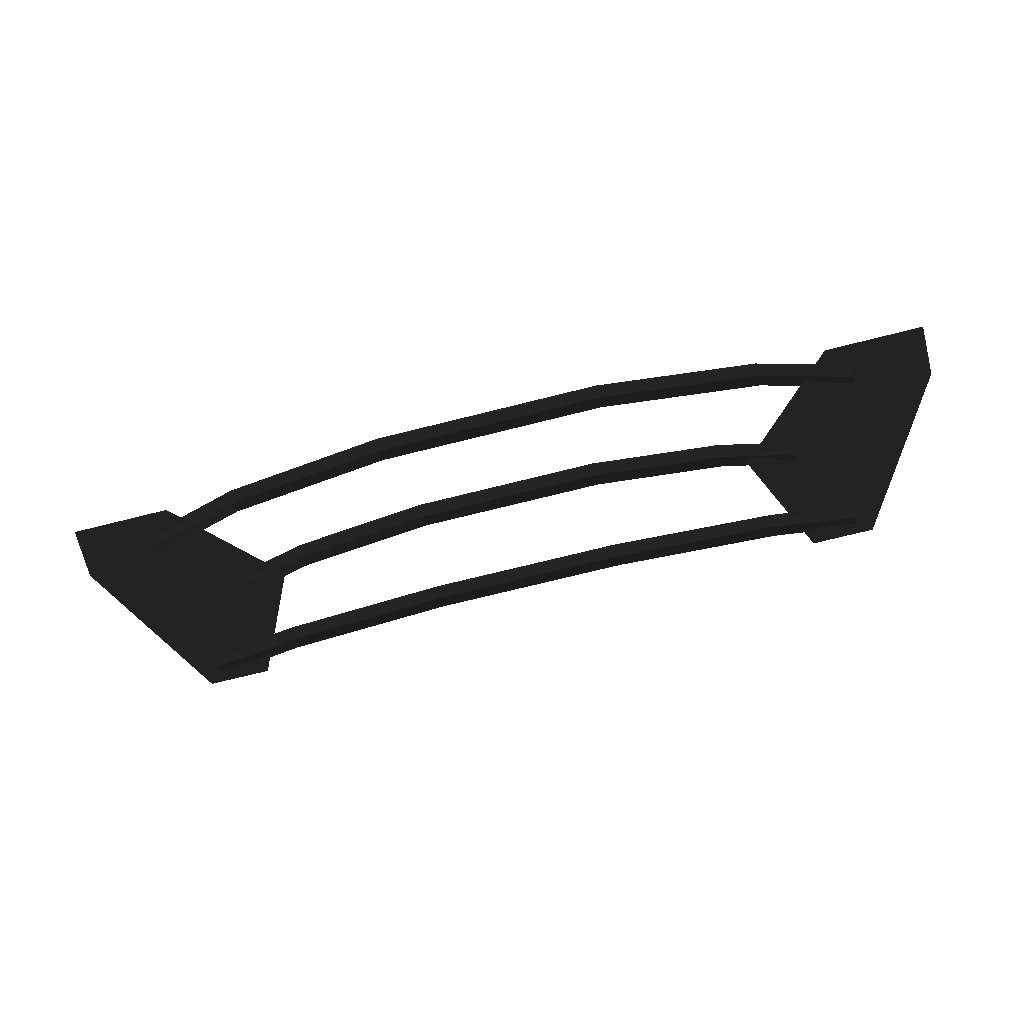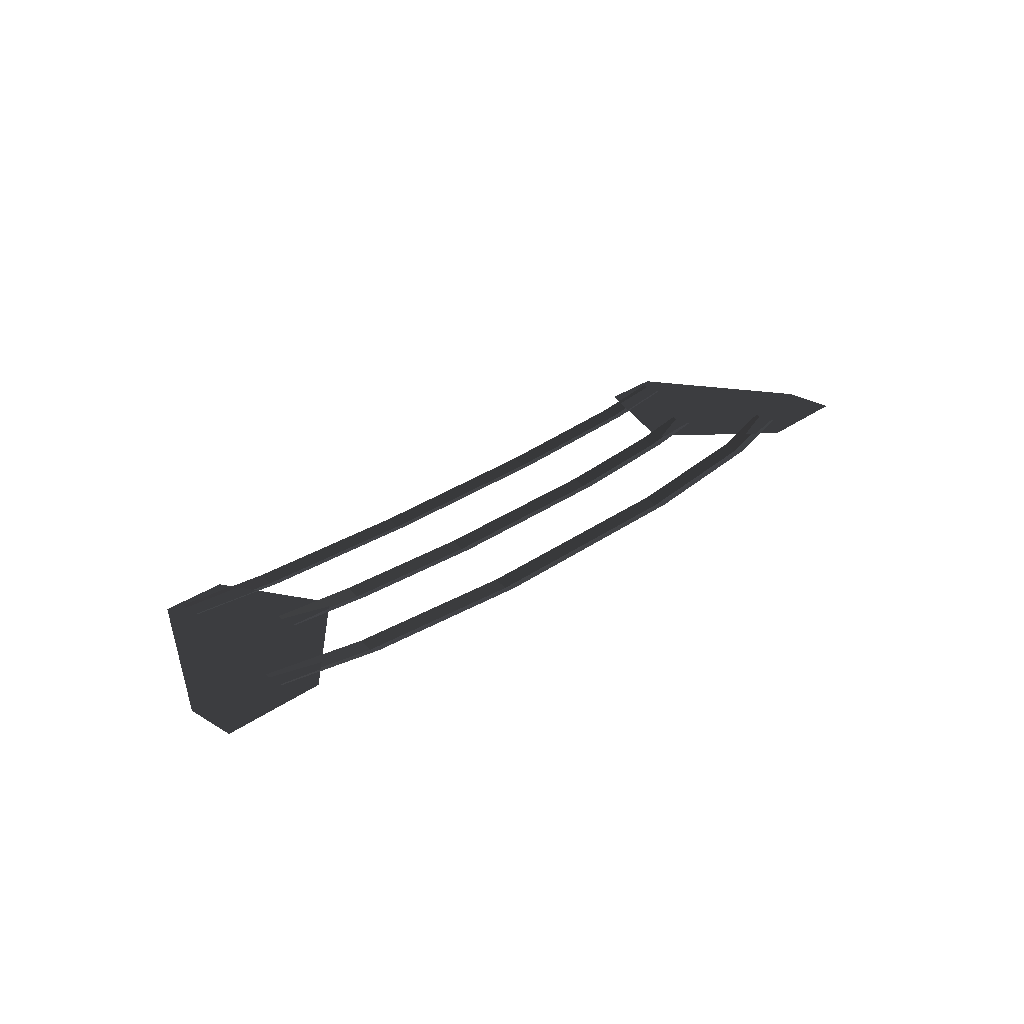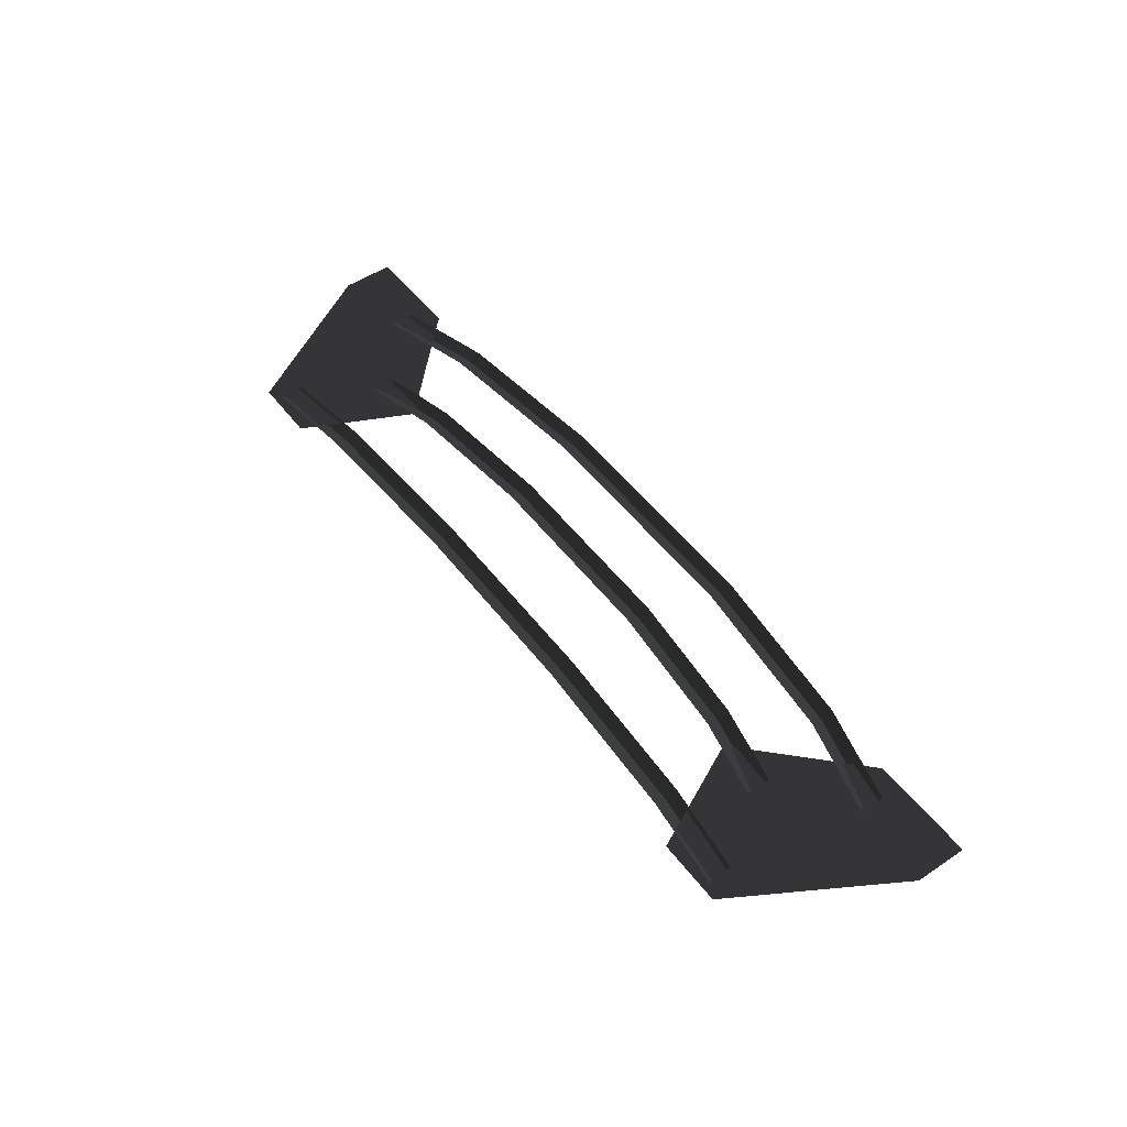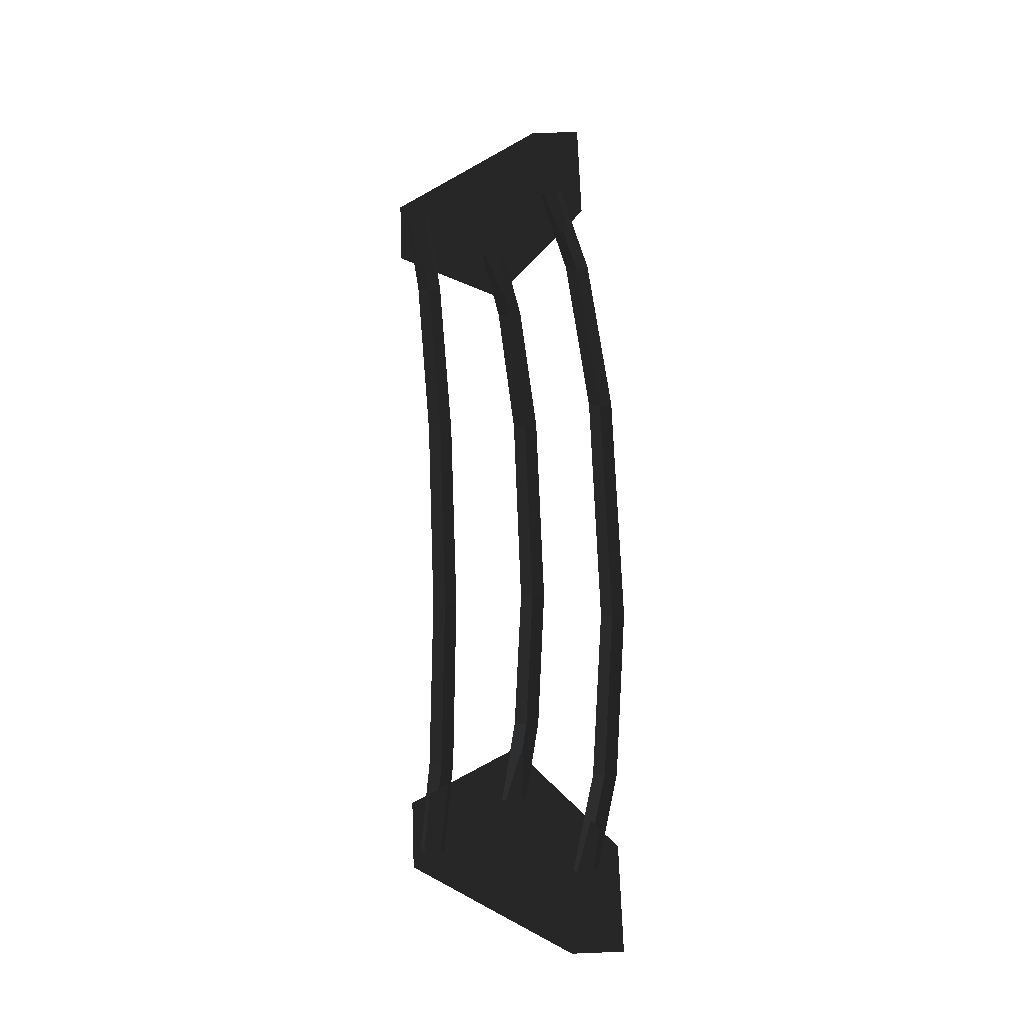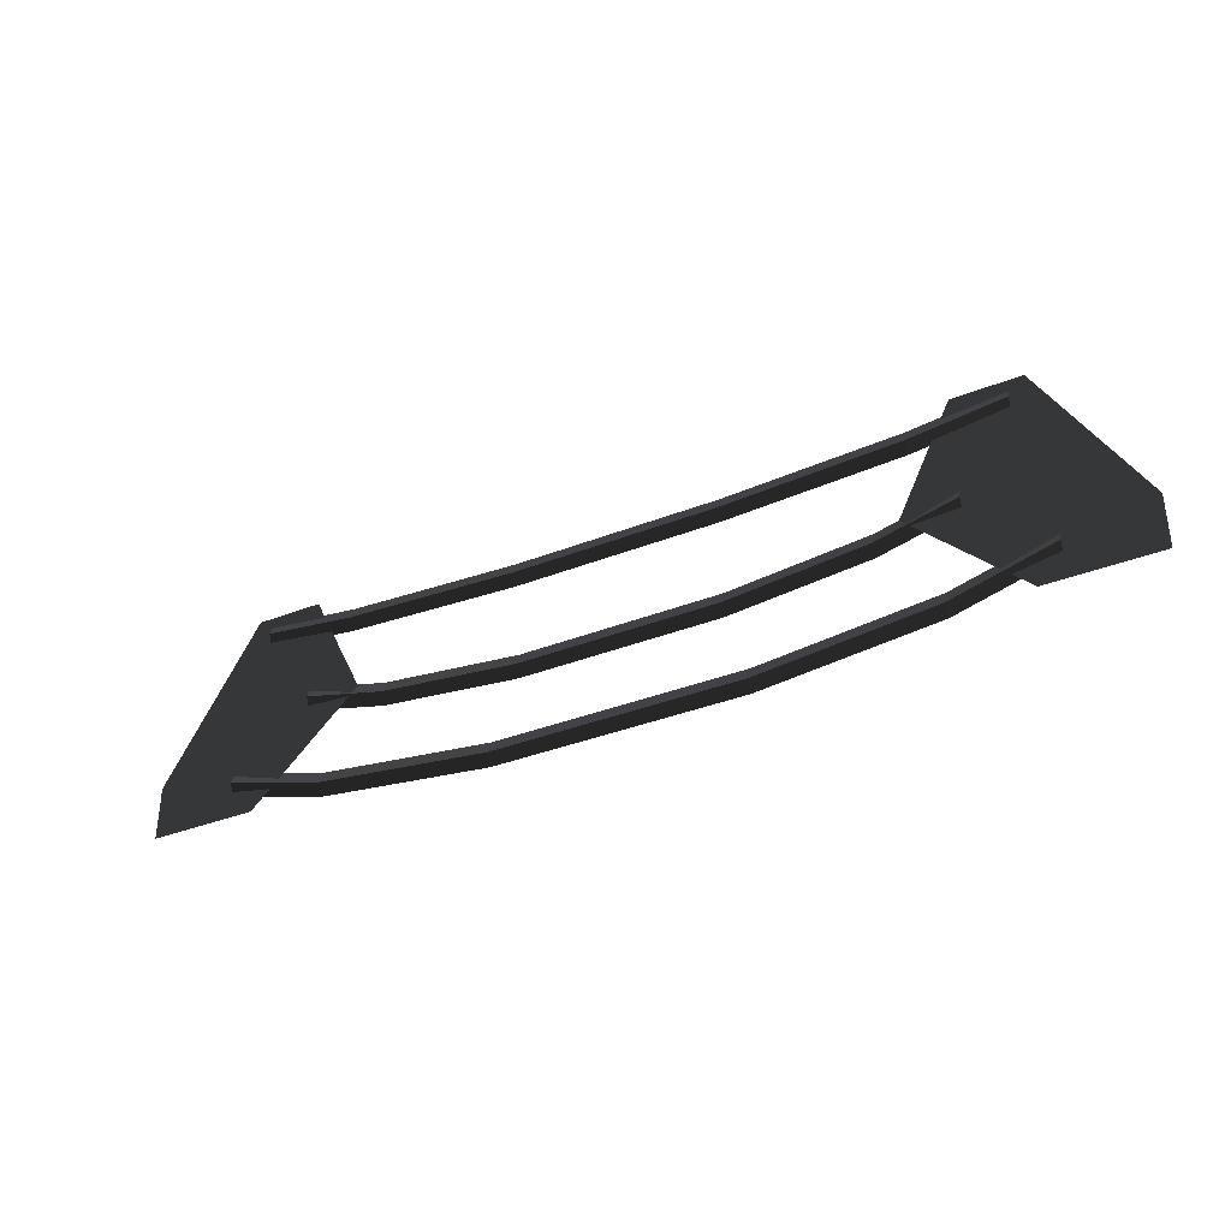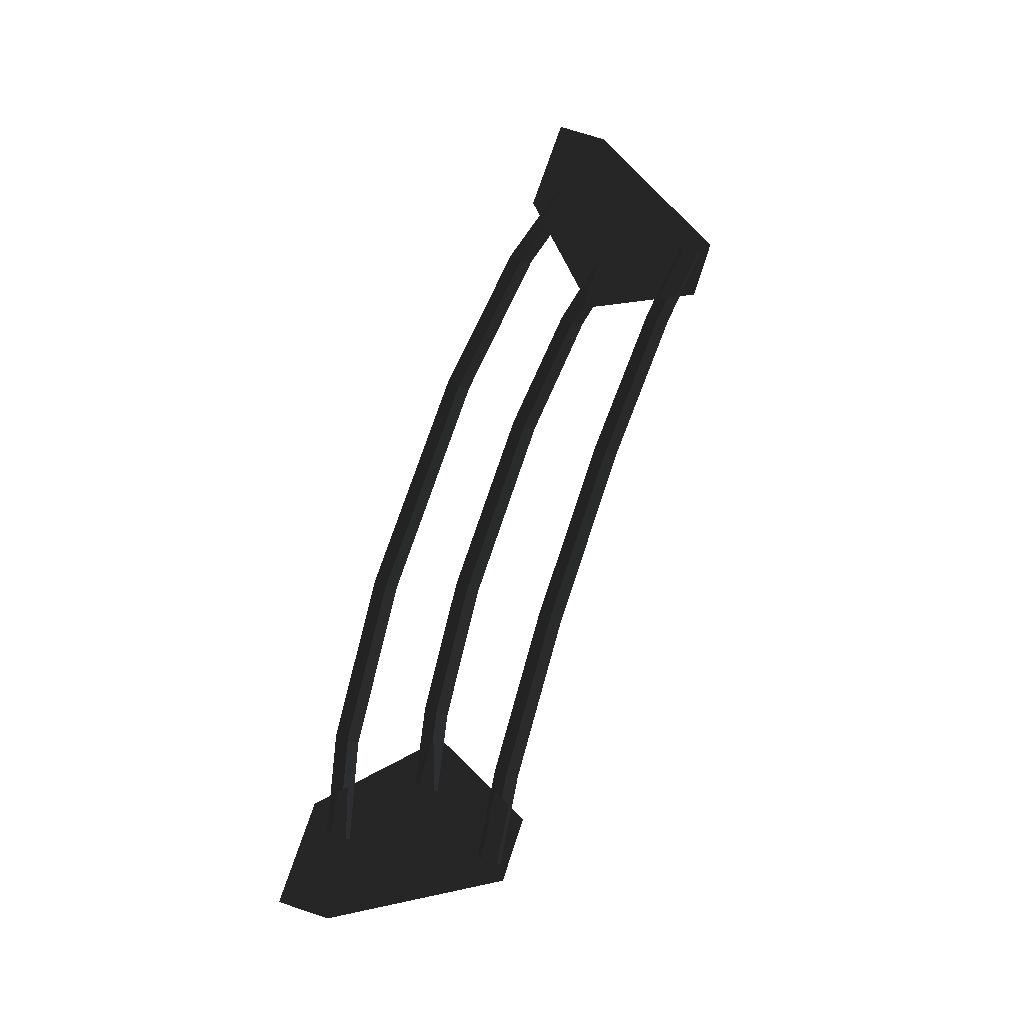
<metadata>
{"format":"obj","ext":"obj","renderer":"f3d","projection":"perspective","resolution":1024,"background":"white","views":[{"elev":-71.5,"azim":14.1,"up":"+Z"},{"elev":28.3,"azim":-47.2,"up":"+Z"},{"elev":51.1,"azim":-126.1,"up":"+Z"},{"elev":71.7,"azim":-92.2,"up":"+Z"},{"elev":-35.5,"azim":-152.4,"up":"+Y"},{"elev":72.5,"azim":108.3,"up":"+Z"}]}
</metadata>
<code>
v 3.308 2.803 -0.045
v 3.308 2.953 0.015
v 4.41 2.94 -0.04
v 4.41 3.09 0.02
v 3.308 2.652 0.015
v 4.41 2.79 0.02
v 1.217 2.704 -0.0475
v 1.217 2.554 0.0125
v 3.308 2.953 0.015
v 1.217 2.854 0.0125
v -1.217 2.854 0.0125
v -1.217 2.704 -0.0475
v -1.217 2.554 0.0125
v 1.217 2.554 0.0125
v -3.308 2.803 -0.045
v -3.308 2.652 0.015
v -1.217 2.854 0.0125
v -3.308 2.953 0.015
v -4.41 3.09 0.02
v -4.41 2.94 -0.04
v -4.41 2.79 0.02
v -3.308 2.652 0.015
v 2.85 1.706 0.0125
v 2.85 1.856 0.0725
v 3.8 1.9 -0.04
v 3.8 2.05 0.02
v 2.85 1.556 0.0725
v 3.8 1.75 0.02
v 1.186 1.559 0.0388
v 1.186 1.409 0.0988
v 2.85 1.856 0.0725
v 1.186 1.709 0.0987
v -1.186 1.709 0.0987
v -1.186 1.559 0.0388
v -1.186 1.409 0.0988
v 1.186 1.409 0.0988
v -2.85 1.706 0.0125
v -2.85 1.556 0.0725
v -1.186 1.709 0.0987
v -2.85 1.856 0.0725
v -3.8 2.05 0.02
v -3.8 1.9 -0.04
v -3.8 1.75 0.02
v -2.85 1.556 0.0725
v 3.536 0.745 -0.01
v 3.536 0.895 0.05
v 4.715 1.05 -0.04
v 4.715 1.2 0.02
v 3.536 0.595 0.05
v 4.715 0.9 0.02
v 1.471 0.5325 0.005
v 1.471 0.3825 0.065
v 3.536 0.895 0.05
v 1.471 0.6825 0.065
v -1.471 0.6825 0.065
v -1.471 0.5325 0.005
v -1.471 0.3825 0.065
v 1.471 0.3825 0.065
v -3.536 0.745 -0.01
v -3.536 0.595 0.05
v -1.471 0.6825 0.065
v -3.536 0.895 0.05
v -4.715 1.2 0.02
v -4.715 1.05 -0.04
v -4.715 0.9 0.02
v -3.536 0.595 0.05
v -4.43 0.6297 0
v -3.155 1.867 0
v -3.792 3.18 0
v -3.792 3.18 0
v -5.705 0.6297 0
v -4.43 3.18 0
v -5.705 1.267 0
v -4.589 3.18 0
v 5.705 0.6297 0
v 5.705 1.267 0
v 4.43 3.18 0
v 4.589 3.18 0
v 4.43 0.6297 0
v 3.792 3.18 0
v 3.155 1.867 0
v 3.155 1.867 0
g Group_001
f 1 2 4 3
f 1 3 6 5
f 1 5 8 7
f 1 7 10 9
f 10 7 12 11
f 12 7 14 13
f 12 13 16 15
f 12 15 18 17
f 18 15 20 19
f 20 15 22 21
g Group_002
f 23 24 26 25
f 23 25 28 27
f 23 27 30 29
f 23 29 32 31
f 32 29 34 33
f 34 29 36 35
f 34 35 38 37
f 34 37 40 39
f 40 37 42 41
f 42 37 44 43
g Group_003
f 45 46 48 47
f 45 47 50 49
f 45 49 52 51
f 45 51 54 53
f 54 51 56 55
f 56 51 58 57
f 56 57 60 59
f 56 59 62 61
f 62 59 64 63
f 64 59 66 65
g Group_004
f 67 68 69
f 67 69 72 71
f 71 72 74 73
g Group_005
f 75 76 78 77
f 75 77 80 79
f 79 80 81

</code>
